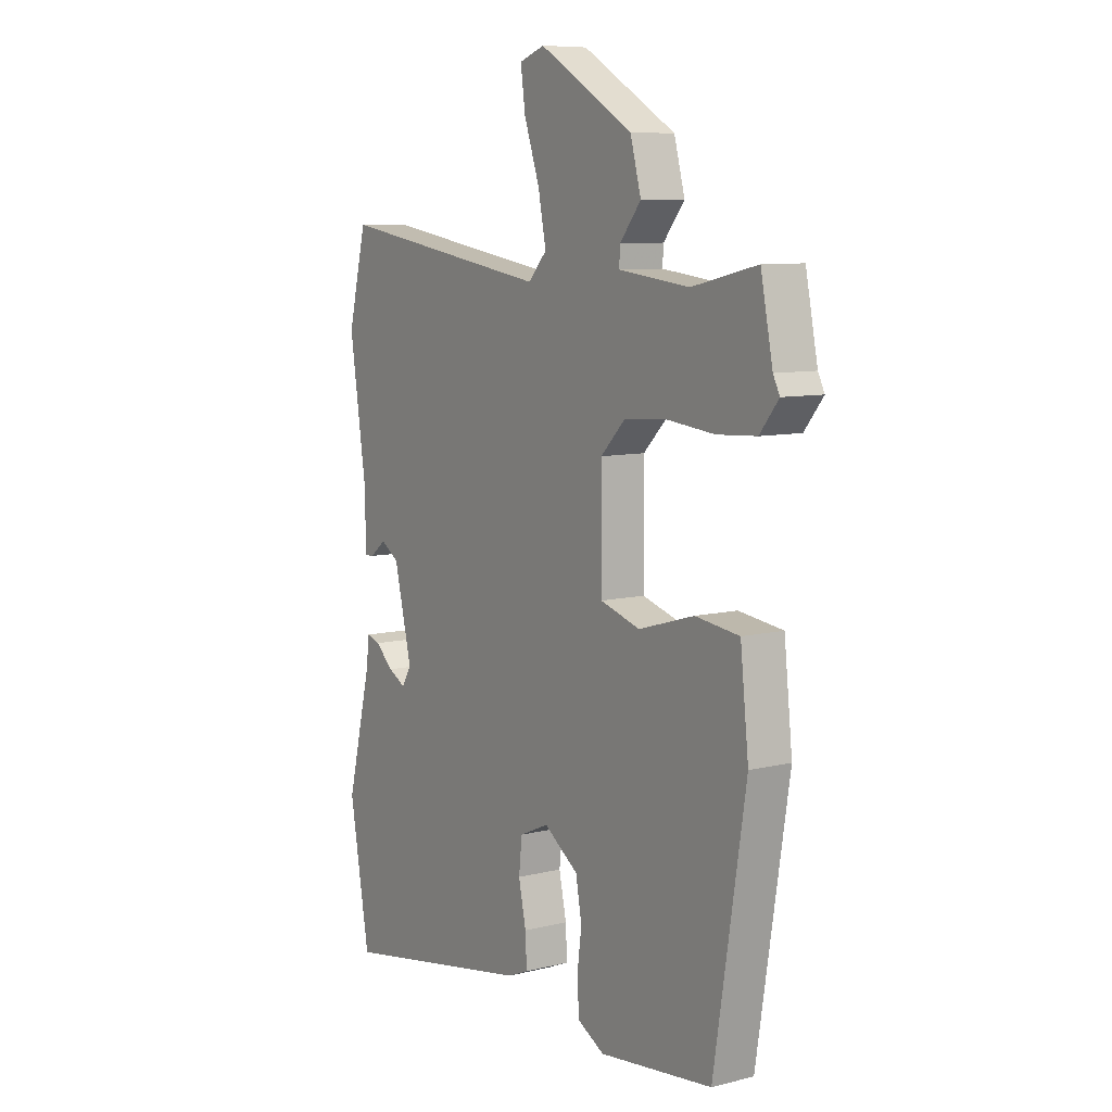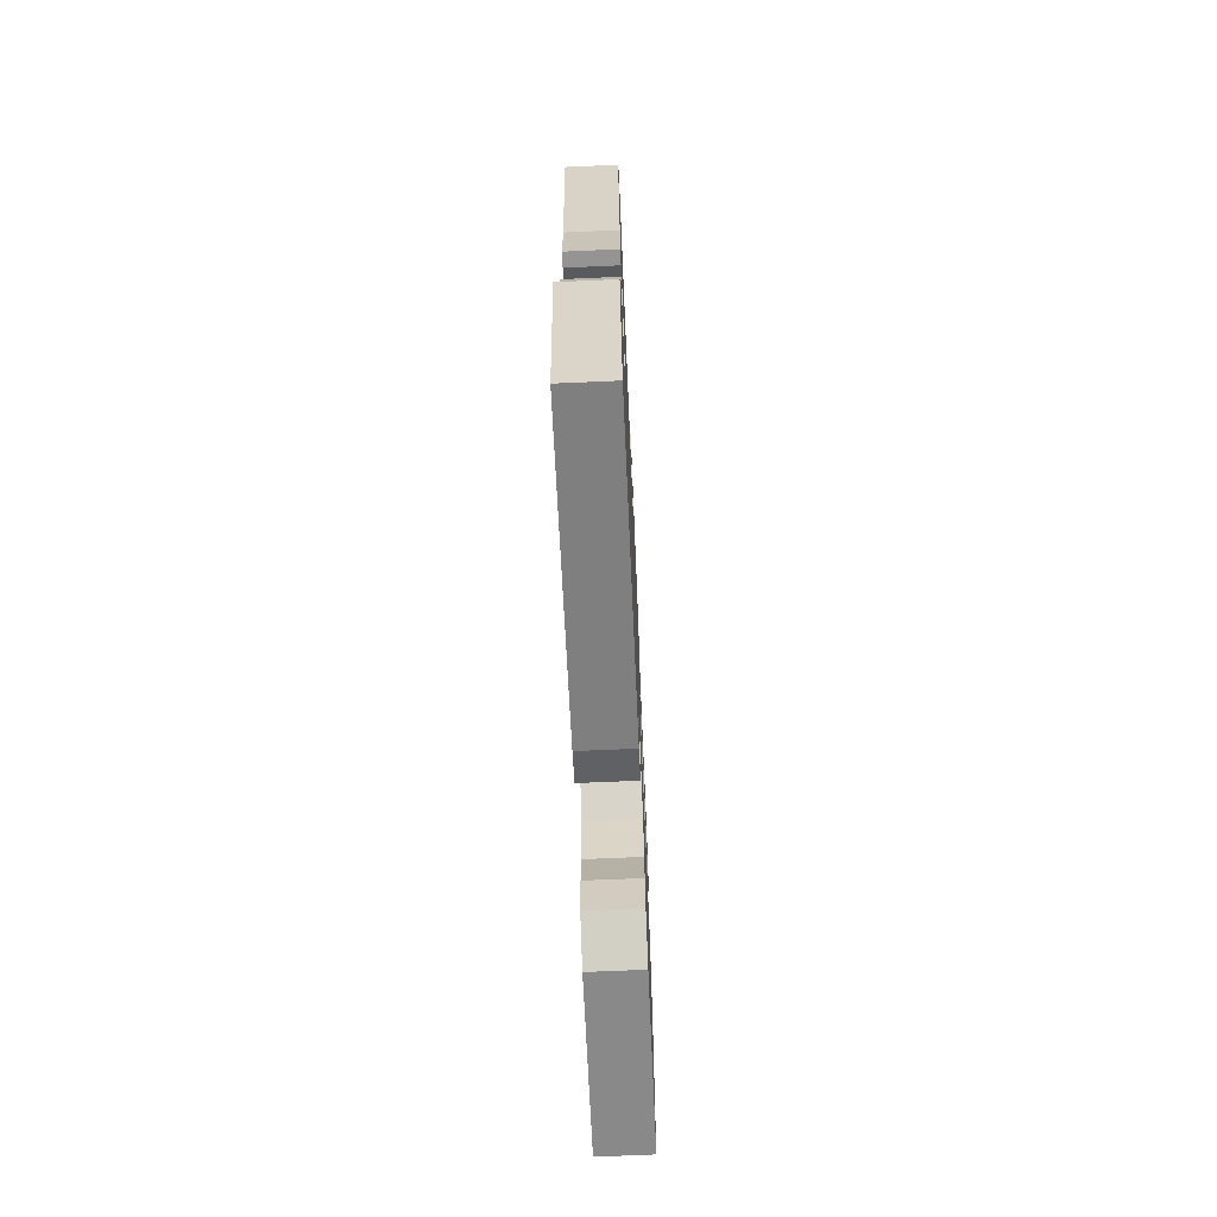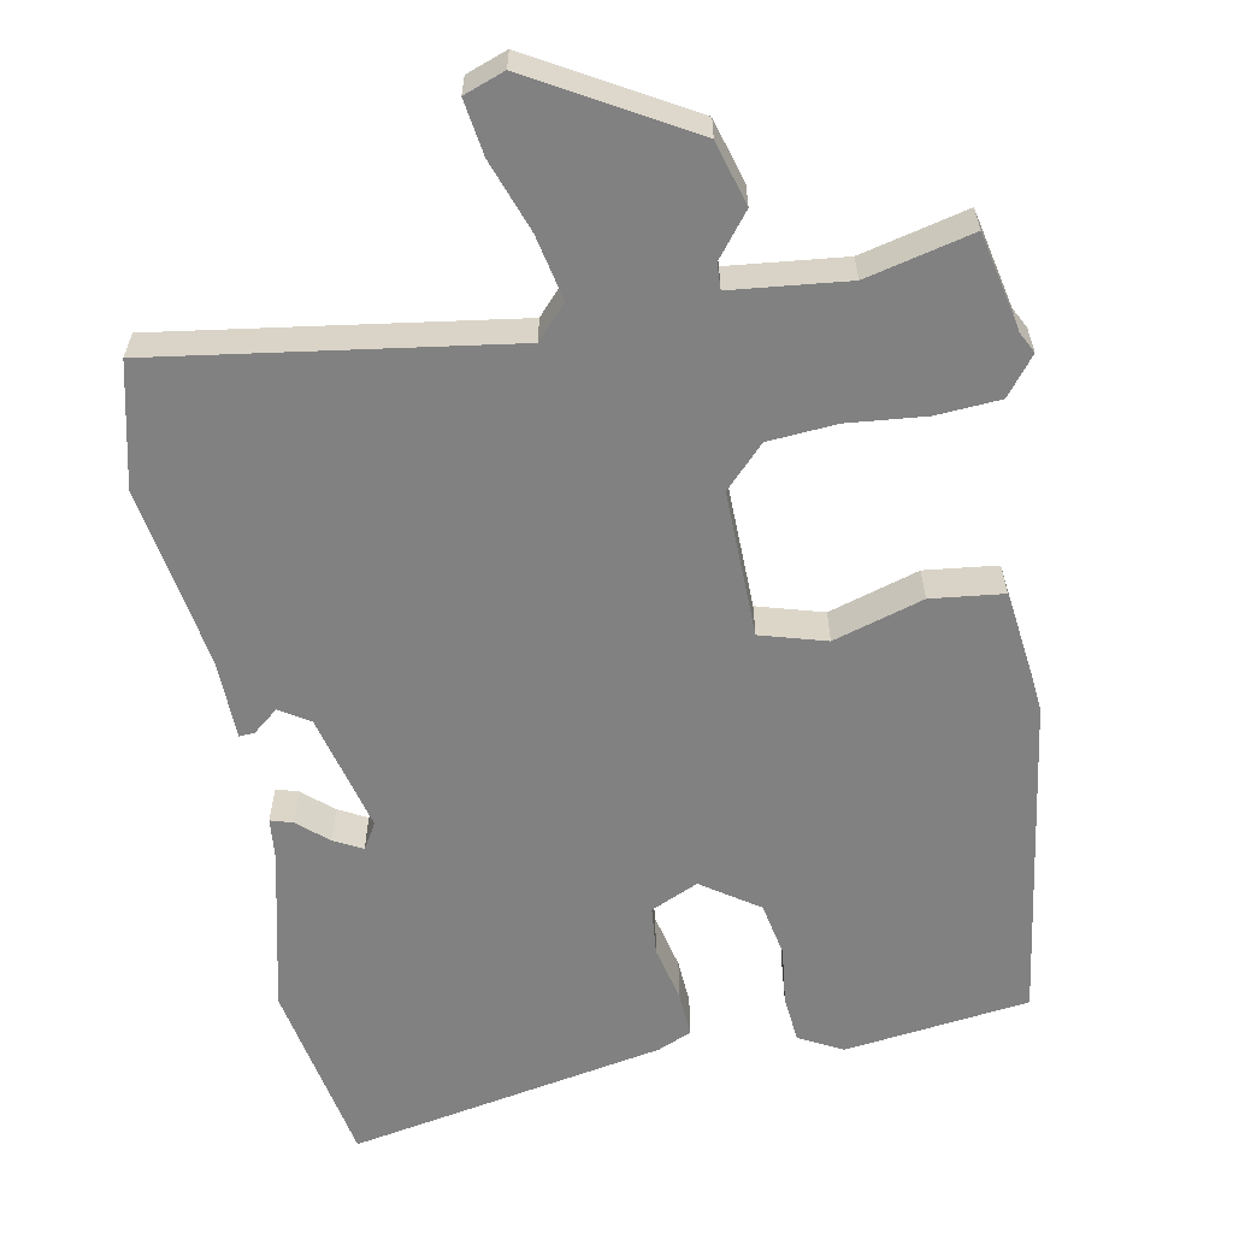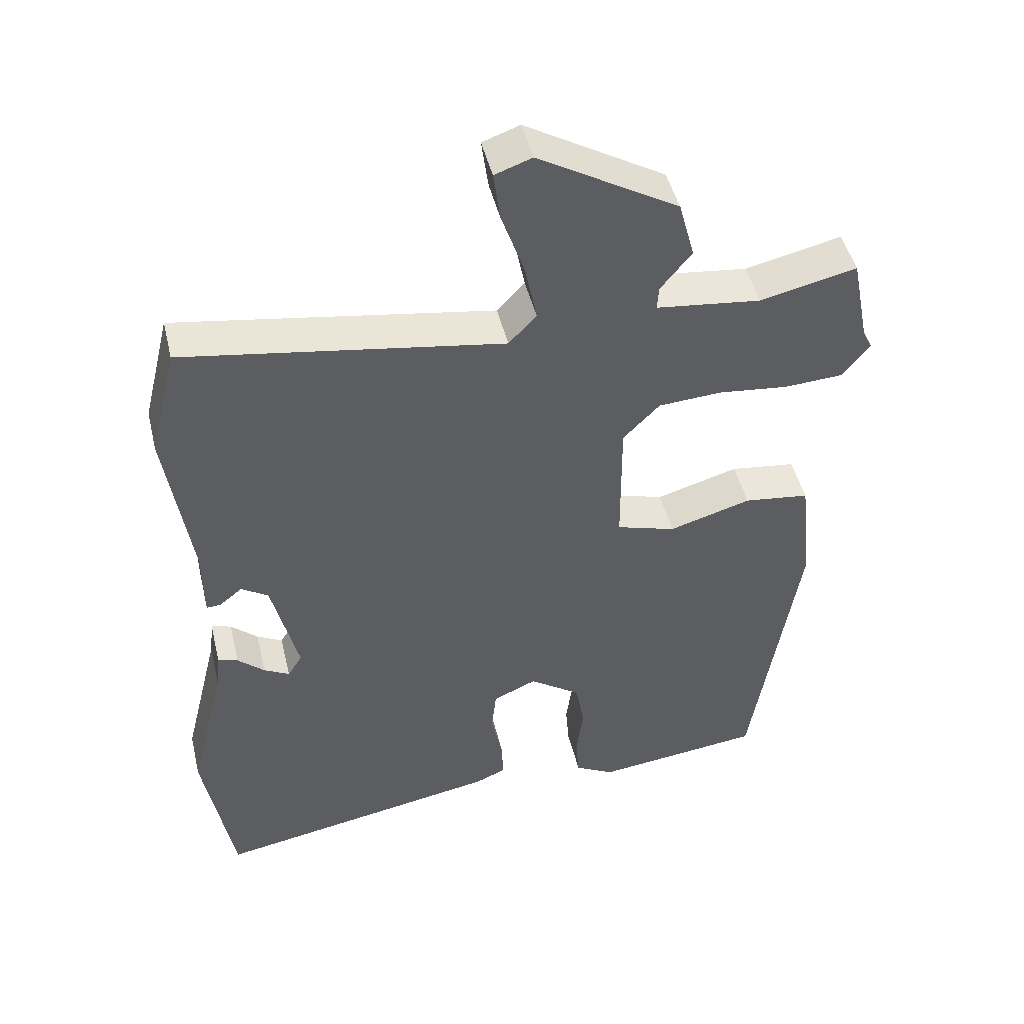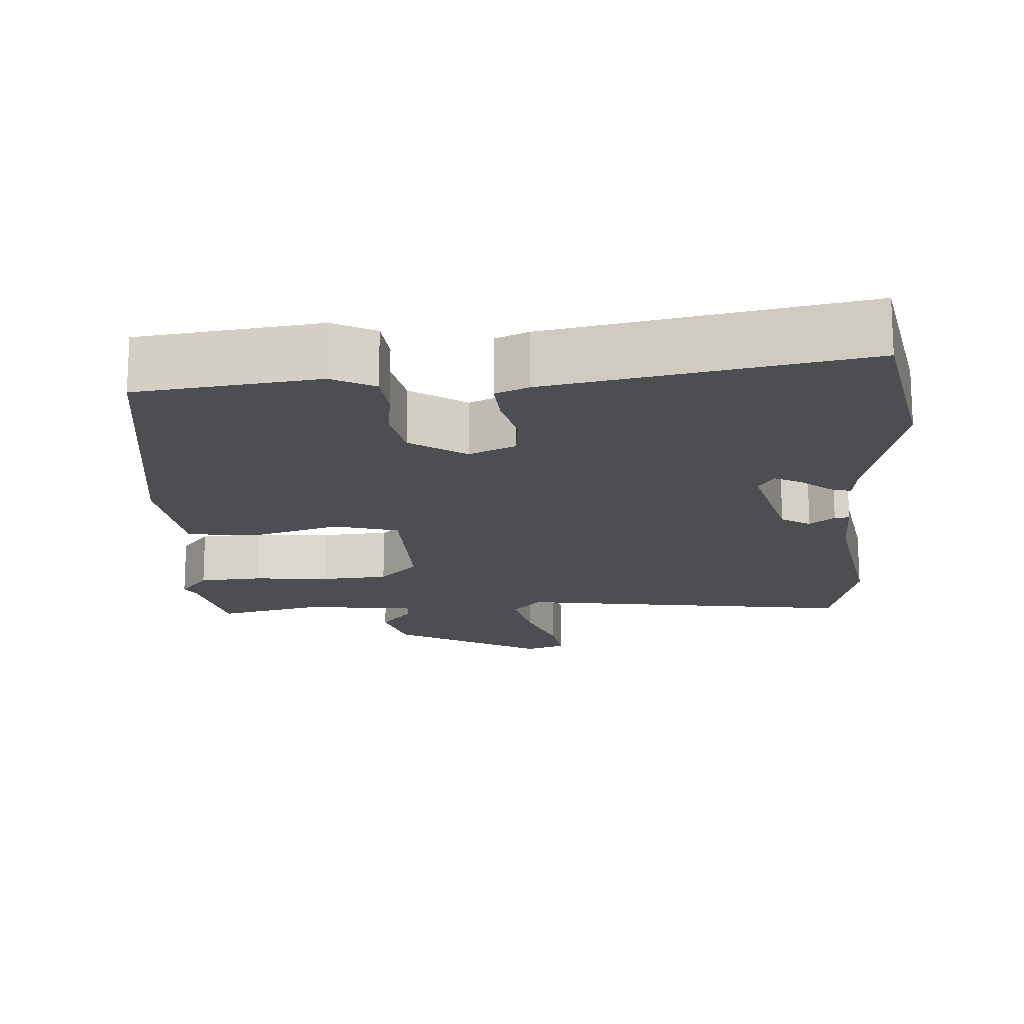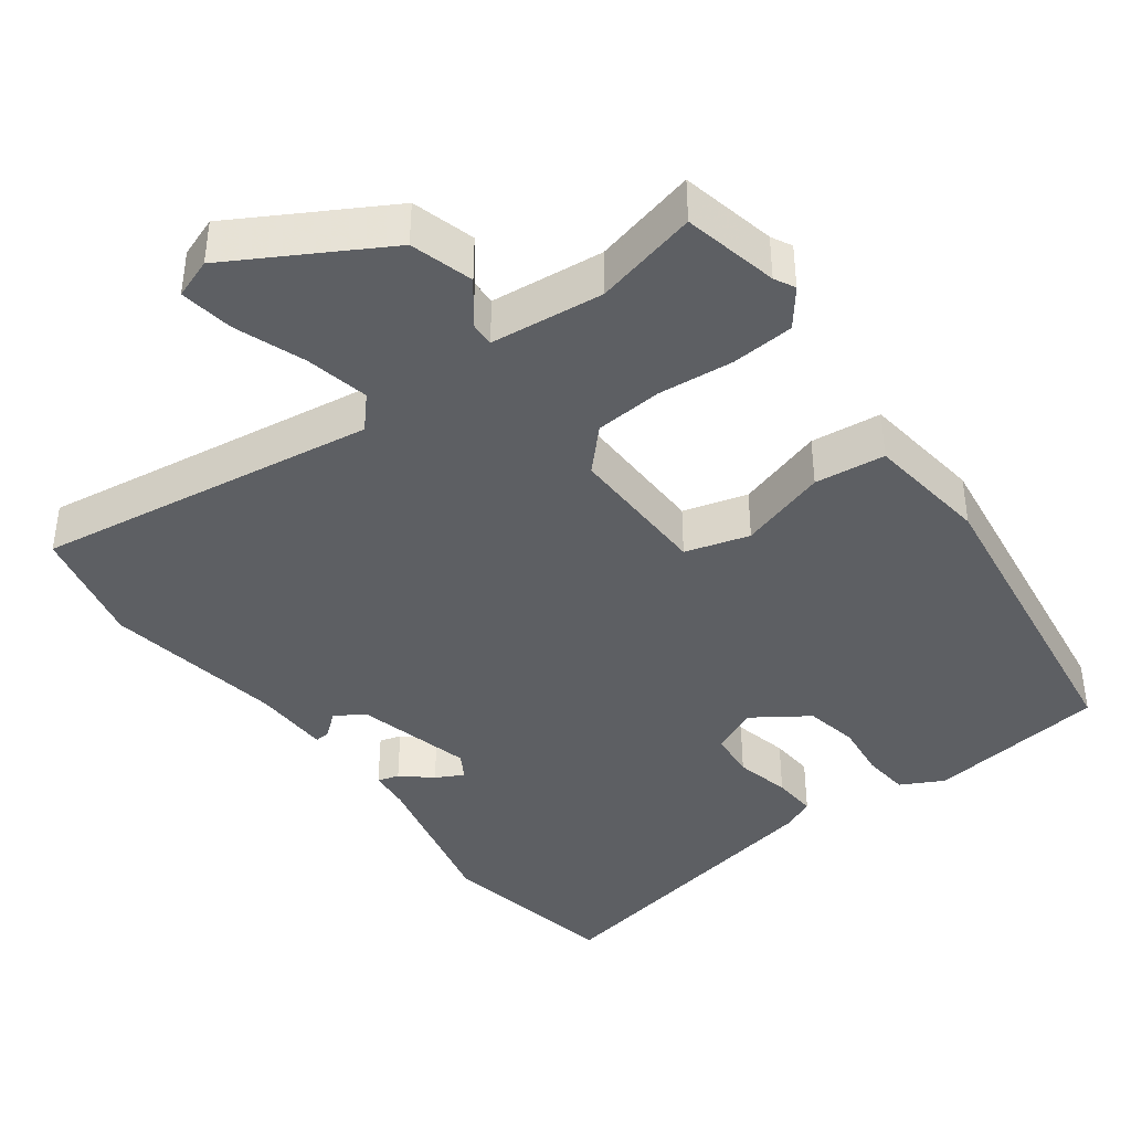
<metadata>
{"format":"obj","ext":"obj","renderer":"f3d","projection":"perspective","resolution":1024,"background":"white","views":[{"elev":8.5,"azim":56.0,"up":"+Z"},{"elev":-70.0,"azim":-87.5,"up":"+Z"},{"elev":-60.5,"azim":11.3,"up":"+Y"},{"elev":47.0,"azim":-13.4,"up":"+Z"},{"elev":-16.8,"azim":-175.7,"up":"+Y"},{"elev":-40.4,"azim":37.4,"up":"+Y"}]}
</metadata>
<code>
v 0.408 0.07 -0.497
v 0.164 0.07 -0.526
v 0.107 0.07 -0.495
v 0.102 0.07 -0.432
v 0.112 0.07 -0.357
v 0.099 0.07 -0.285
v 0.025 0.07 -0.233
v -0.038 0.07 -0.261
v -0.045 0.07 -0.325
v -0.029 0.07 -0.4
v -0.026 0.07 -0.46
v -0.071 0.07 -0.479
v -0.49 0.07 -0.555
v -0.533 0.07 -0.307
v -0.48 0.07 -0.091
v -0.474 0.07 -0.037
v -0.445 0.07 -0.046
v -0.406 0.07 -0.081
v -0.369 0.07 -0.101
v -0.348 0.07 -0.067
v -0.386 0.07 0.091
v -0.425 0.07 0.116
v -0.459 0.07 0.089
v -0.479 0.07 0.088
v -0.48 0.07 0.193
v -0.516 0.07 0.435
v -0.476 0.07 0.597
v -0.016 0.07 0.524
v 0.024 0.07 0.567
v 0.007 0.07 0.653
v -0.026 0.07 0.748
v -0.036 0.07 0.821
v 0.018 0.07 0.84
v 0.22 0.07 0.721
v 0.243 0.07 0.636
v 0.198 0.07 0.58
v 0.196 0.07 0.546
v 0.348 0.07 0.528
v 0.488 0.07 0.56
v 0.514 0.07 0.431
v 0.528 0.07 0.403
v 0.488 0.07 0.353
v 0.403 0.07 0.348
v 0.301 0.07 0.359
v 0.21 0.07 0.353
v 0.157 0.07 0.299
v 0.158 0.07 0.105
v 0.244 0.07 0.079
v 0.363 0.07 0.114
v 0.458 0.07 0.102
v 0.476 0.07 -0.064
v 0.408 0 -0.497
v 0.164 0 -0.526
v 0.107 0 -0.495
v 0.102 0 -0.432
v 0.112 0 -0.357
v 0.099 0 -0.285
v 0.025 0 -0.233
v -0.038 0 -0.261
v -0.045 0 -0.325
v -0.029 0 -0.4
v -0.026 0 -0.46
v -0.071 0 -0.479
v -0.49 0 -0.555
v -0.533 0 -0.307
v -0.48 0 -0.091
v -0.474 0 -0.037
v -0.445 0 -0.046
v -0.406 0 -0.081
v -0.369 0 -0.101
v -0.348 0 -0.067
v -0.386 0 0.091
v -0.425 0 0.116
v -0.459 0 0.089
v -0.479 0 0.088
v -0.48 0 0.193
v -0.516 0 0.435
v -0.476 0 0.597
v -0.016 0 0.524
v 0.024 0 0.567
v 0.007 0 0.653
v -0.026 0 0.748
v -0.036 0 0.821
v 0.018 0 0.84
v 0.22 0 0.721
v 0.243 0 0.636
v 0.198 0 0.58
v 0.196 0 0.546
v 0.348 0 0.528
v 0.488 0 0.56
v 0.514 0 0.431
v 0.528 0 0.403
v 0.488 0 0.353
v 0.403 0 0.348
v 0.301 0 0.359
v 0.21 0 0.353
v 0.157 0 0.299
v 0.158 0 0.105
v 0.244 0 0.079
v 0.363 0 0.114
v 0.458 0 0.102
v 0.476 0 -0.064
f 48 49 50 51
f 47 48 51 1
f 41 42 43 44
f 40 41 44 45
f 38 39 40 45
f 37 38 45 46
f 33 34 35 36
f 33 36 37 46
f 30 31 32 33
f 29 30 33 46
f 25 26 27 28
f 23 24 25 28
f 22 23 28
f 21 22 28
f 20 21 28 29
f 15 16 17 18
f 15 18 19
f 14 15 19
f 13 14 19
f 12 13 19 20
f 9 10 11 12
f 8 9 12 20
f 2 3 4 5
f 47 1 2 5
f 47 5 6
f 46 47 6 7
f 20 29 46
f 7 8 20 46
f 102 101 100 99
f 52 102 99 98
f 95 94 93 92
f 96 95 92 91
f 96 91 90 89
f 97 96 89 88
f 87 86 85 84
f 97 88 87 84
f 84 83 82 81
f 97 84 81 80
f 79 78 77 76
f 79 76 75 74
f 79 74 73
f 79 73 72
f 80 79 72 71
f 69 68 67 66
f 70 69 66
f 70 66 65
f 70 65 64
f 71 70 64 63
f 63 62 61 60
f 71 63 60 59
f 56 55 54 53
f 56 53 52 98
f 57 56 98
f 58 57 98 97
f 97 80 71
f 97 71 59 58
f 1 52 53 2
f 2 53 54 3
f 3 54 55 4
f 4 55 56 5
f 5 56 57 6
f 6 57 58 7
f 7 58 59 8
f 8 59 60 9
f 9 60 61 10
f 10 61 62 11
f 11 62 63 12
f 12 63 64 13
f 13 64 65 14
f 14 65 66 15
f 15 66 67 16
f 16 67 68 17
f 17 68 69 18
f 18 69 70 19
f 19 70 71 20
f 20 71 72 21
f 21 72 73 22
f 22 73 74 23
f 23 74 75 24
f 24 75 76 25
f 25 76 77 26
f 26 77 78 27
f 27 78 79 28
f 28 79 80 29
f 29 80 81 30
f 30 81 82 31
f 31 82 83 32
f 32 83 84 33
f 33 84 85 34
f 34 85 86 35
f 35 86 87 36
f 36 87 88 37
f 37 88 89 38
f 38 89 90 39
f 39 90 91 40
f 40 91 92 41
f 41 92 93 42
f 42 93 94 43
f 43 94 95 44
f 44 95 96 45
f 45 96 97 46
f 46 97 98 47
f 47 98 99 48
f 48 99 100 49
f 49 100 101 50
f 50 101 102 51
f 51 102 52 1

</code>
